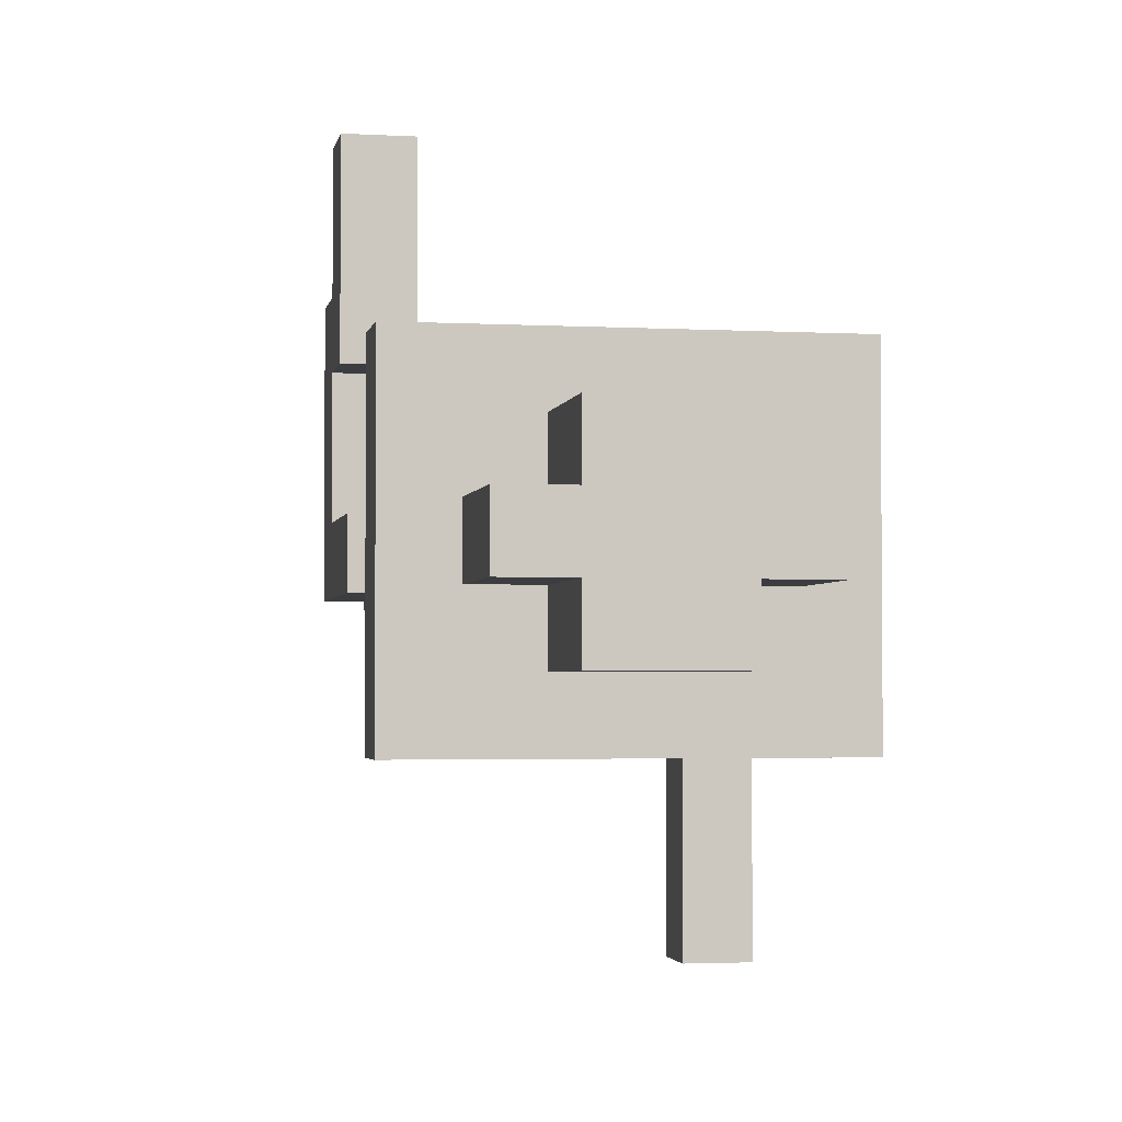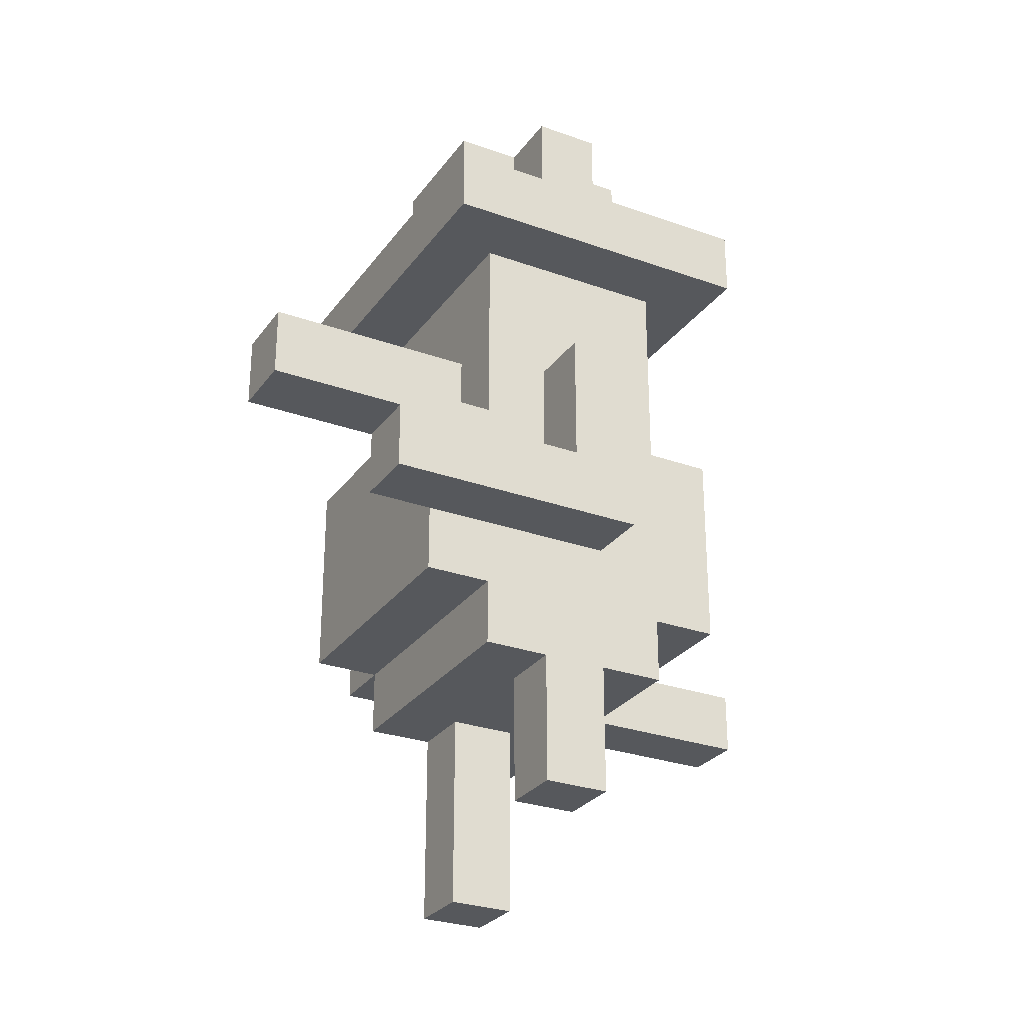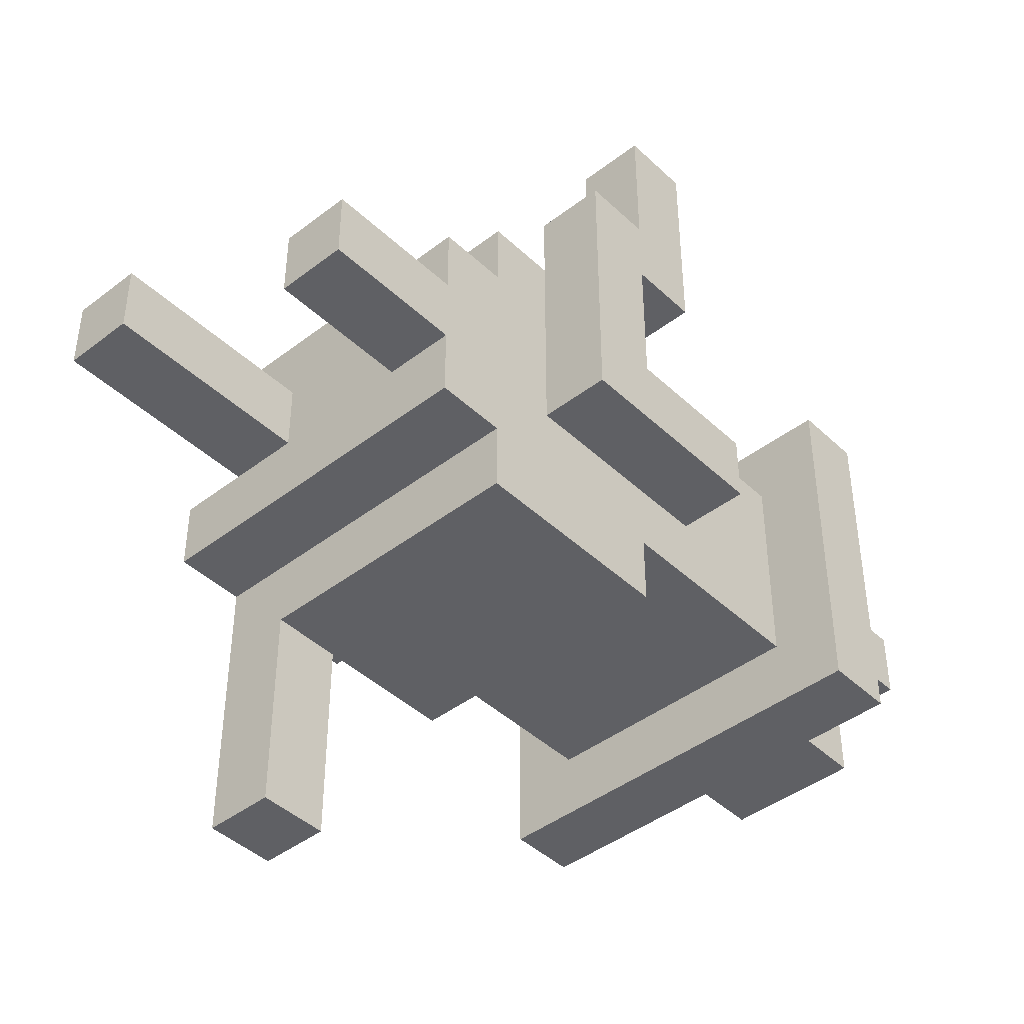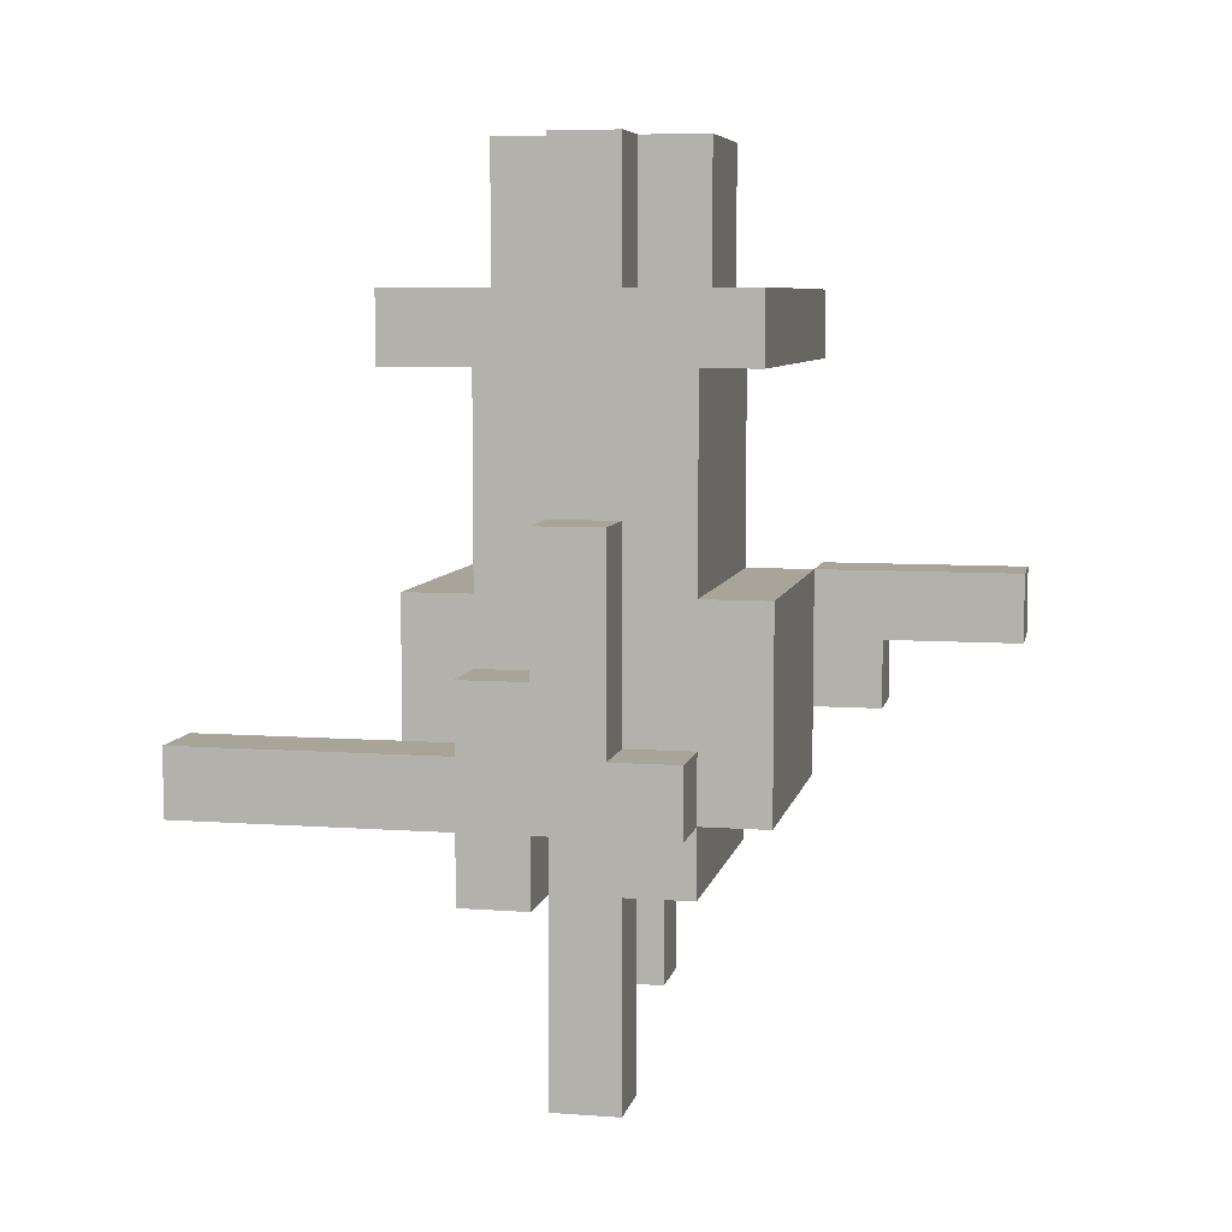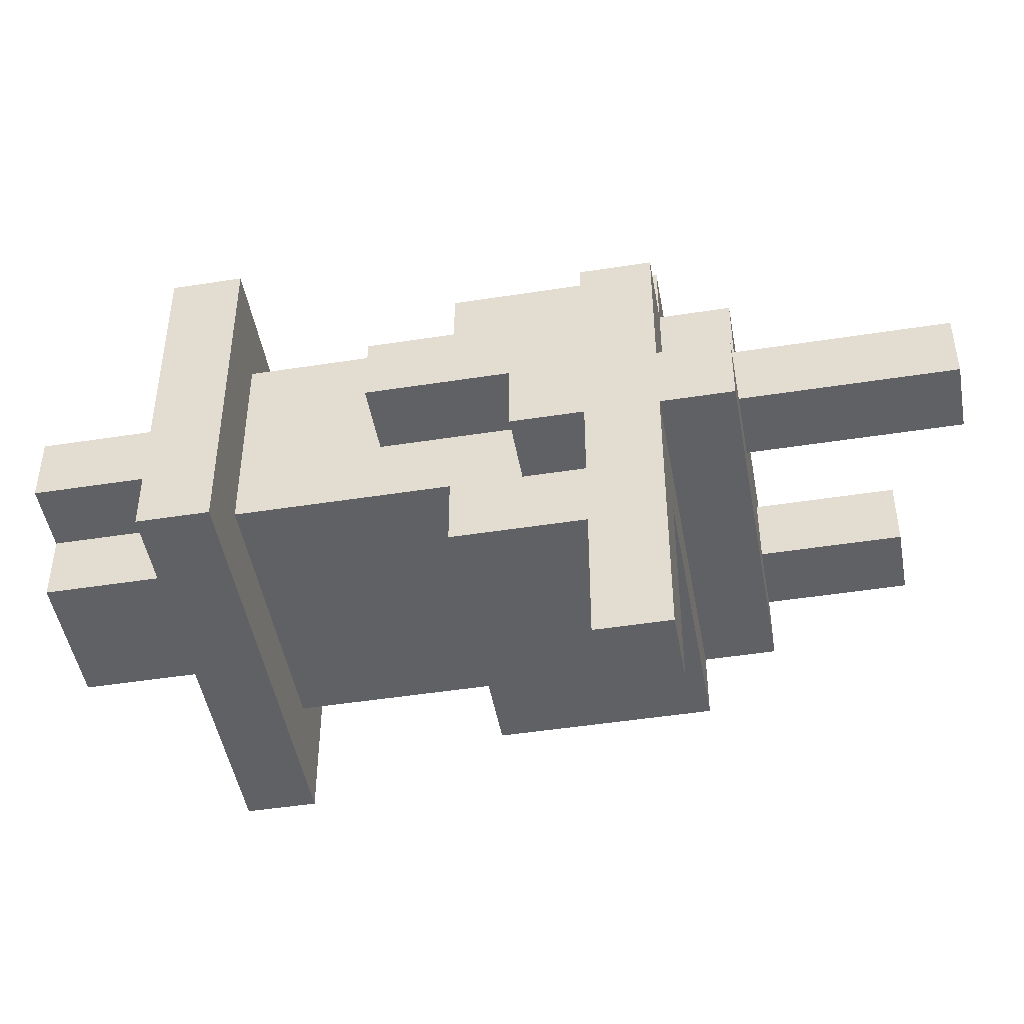
<metadata>
{"format":"obj","ext":"obj","renderer":"f3d","projection":"perspective","resolution":1024,"background":"white","views":[{"elev":-2.8,"azim":169.3,"up":"+Z"},{"elev":-28.1,"azim":61.5,"up":"+Y"},{"elev":-43.3,"azim":42.2,"up":"+Z"},{"elev":7.1,"azim":-78.2,"up":"+Y"},{"elev":-46.9,"azim":-79.9,"up":"+Z"}]}
</metadata>
<code>
v -3 3 -0.5
v -3 3 -1.5
v -3 4 1.5
v -3 4 0.5
v -3 4 -0.5
v -3 4 -1.5
v -3 4 -5.5
v -3 5 1.5
v -3 5 0.5
v -3 5 -1.5
v -3 5 -5.5
v -3 6 -0.5
v -3 6 -1.5
v -3 7 0.5
v -3 7 -0.5
v -3 8 0.5
v -3 8 -0.5
v -3 10 2.5
v -3 10 -2.5
v -3 11 2.5
v -3 11 -2.5
v -2 0 0.5
v -2 0 -0.5
v -2 1 0.5
v -2 1 -0.5
v -2 3 1.5
v -2 3 0.5
v -2 3 -0.5
v -2 4 2.5
v -2 4 1.5
v -2 4 0.5
v -2 4 -0.5
v -2 5 2.5
v -2 5 1.5
v -2 5 0.5
v -2 5 -1.5
v -2 5 -2.5
v -2 6 -0.5
v -2 6 -1.5
v -2 7 2.5
v -2 7 1.5
v -2 7 0.5
v -2 7 -0.5
v -2 7 -1.5
v -2 7 -2.5
v -2 8 1.5
v -2 8 0.5
v -2 8 -0.5
v -2 8 -1.5
v -2 9 1.5
v -2 9 0.5
v -2 10 1.5
v -2 10 0.5
v -2 10 -1.5
v -2 11 0.5
v -2 11 -0.5
v -2 12 0.5
v -2 12 -0.5
v -2 13 0.5
v -2 13 -0.5
v -1 11 1.5
v -1 11 0.5
v -1 11 -0.5
v -1 11 -1.5
v -1 12 1.5
v -1 12 0.5
v -1 12 -0.5
v -1 12 -1.5
v -1 13 1.5
v -1 13 0.5
v -1 13 -0.5
v -1 13 -1.5
v 1 1 0.5
v 1 1 -0.5
v 1 2 0.5
v 1 2 -0.5
v 1 3 0.5
v 1 3 -0.5
v 2 5 3.5
v 2 5 2.5
v 2 6 5.5
v 2 6 3.5
v 2 7 5.5
v 2 7 2.5
v -2 4 -2.5
v -2 4 -5.5
v -2 5 -2.5
v -2 5 -5.5
v -1 0 0.5
v -1 0 -0.5
v -1 1 0.5
v -1 1 -0.5
v -1 3 0.5
v -1 3 -0.5
v 1 11 1.5
v 1 11 0.5
v 1 11 -0.5
v 1 11 -1.5
v 1 12 1.5
v 1 12 0.5
v 1 12 -0.5
v 1 12 -1.5
v 1 13 1.5
v 1 13 0.5
v 1 13 -0.5
v 1 13 -1.5
v 2 1 0.5
v 2 1 -0.5
v 2 2 0.5
v 2 2 -0.5
v 2 3 1.5
v 2 3 0.5
v 2 3 -0.5
v 2 3 -1.5
v 2 4 2.5
v 2 4 1.5
v 2 4 -1.5
v 2 4 -2.5
v 2 5 2.5
v 2 5 -0.5
v 2 5 -2.5
v 2 6 2.5
v 2 6 0.5
v 2 7 2.5
v 2 7 1.5
v 2 7 0.5
v 2 7 -0.5
v 2 7 -1.5
v 2 7 -2.5
v 2 8 1.5
v 2 8 0.5
v 2 8 -0.5
v 2 8 -1.5
v 2 9 1.5
v 2 9 0.5
v 2 10 1.5
v 2 10 0.5
v 2 10 -1.5
v 2 11 0.5
v 2 11 -0.5
v 2 12 0.5
v 2 12 -0.5
v 2 13 0.5
v 2 13 -0.5
v 3 5 3.5
v 3 5 2.5
v 3 5 -0.5
v 3 6 5.5
v 3 6 3.5
v 3 6 2.5
v 3 6 0.5
v 3 7 5.5
v 3 7 2.5
v 3 7 0.5
v 3 7 -0.5
v 3 8 0.5
v 3 8 -0.5
v 3 10 2.5
v 3 10 -2.5
v 3 11 2.5
v 3 11 -2.5
v 2 6 5.5
v 2 7 5.5
v 3 6 5.5
v 3 7 5.5
v 2 5 3.5
v 2 6 3.5
v 3 5 3.5
v 3 6 3.5
v -3 10 2.5
v -3 11 2.5
v -2 4 2.5
v -2 5 2.5
v -2 7 2.5
v 2 4 2.5
v 2 5 2.5
v 2 7 2.5
v 3 10 2.5
v 3 11 2.5
v -3 4 1.5
v -3 5 1.5
v -2 3 1.5
v -2 4 1.5
v -2 5 1.5
v -2 7 1.5
v -2 8 1.5
v -2 9 1.5
v -2 10 1.5
v -1 9 1.5
v -1 10 1.5
v -1 11 1.5
v -1 12 1.5
v -1 13 1.5
v 1 9 1.5
v 1 10 1.5
v 1 11 1.5
v 1 12 1.5
v 1 13 1.5
v 2 3 1.5
v 2 4 1.5
v 2 7 1.5
v 2 8 1.5
v 2 9 1.5
v 2 10 1.5
v -3 5 0.5
v -3 7 0.5
v -3 8 0.5
v -2 0 0.5
v -2 1 0.5
v -2 3 0.5
v -2 5 0.5
v -2 7 0.5
v -2 8 0.5
v -2 11 0.5
v -2 12 0.5
v -2 13 0.5
v -1 0 0.5
v -1 1 0.5
v -1 3 0.5
v -1 11 0.5
v -1 12 0.5
v -1 13 0.5
v 1 1 0.5
v 1 2 0.5
v 1 3 0.5
v 1 11 0.5
v 1 12 0.5
v 1 13 0.5
v 2 1 0.5
v 2 2 0.5
v 2 3 0.5
v 2 6 0.5
v 2 7 0.5
v 2 8 0.5
v 2 11 0.5
v 2 12 0.5
v 2 13 0.5
v 3 6 0.5
v 3 7 0.5
v 3 8 0.5
v -3 3 -0.5
v -3 4 -0.5
v -2 3 -0.5
v -2 4 -0.5
v 2 6 2.5
v 2 7 2.5
v 3 6 2.5
v 3 7 2.5
v -3 6 -0.5
v -3 7 -0.5
v -3 8 -0.5
v -2 0 -0.5
v -2 1 -0.5
v -2 3 -0.5
v -2 6 -0.5
v -2 7 -0.5
v -2 8 -0.5
v -2 11 -0.5
v -2 12 -0.5
v -2 13 -0.5
v -1 0 -0.5
v -1 1 -0.5
v -1 3 -0.5
v -1 11 -0.5
v -1 12 -0.5
v -1 13 -0.5
v 1 1 -0.5
v 1 2 -0.5
v 1 3 -0.5
v 1 11 -0.5
v 1 12 -0.5
v 1 13 -0.5
v 2 1 -0.5
v 2 2 -0.5
v 2 3 -0.5
v 2 5 -0.5
v 2 7 -0.5
v 2 8 -0.5
v 2 11 -0.5
v 2 12 -0.5
v 2 13 -0.5
v 3 5 -0.5
v 3 7 -0.5
v 3 8 -0.5
v -3 3 -1.5
v -3 4 -1.5
v -3 5 -1.5
v -3 6 -1.5
v -2 3 -1.5
v -2 4 -1.5
v -2 5 -1.5
v -2 6 -1.5
v -2 7 -1.5
v -2 8 -1.5
v -2 10 -1.5
v -1 11 -1.5
v -1 12 -1.5
v -1 13 -1.5
v 1 11 -1.5
v 1 12 -1.5
v 1 13 -1.5
v 2 3 -1.5
v 2 4 -1.5
v 2 7 -1.5
v 2 8 -1.5
v 2 10 -1.5
v -3 10 -2.5
v -3 11 -2.5
v -2 4 -2.5
v -2 5 -2.5
v -2 7 -2.5
v 2 4 -2.5
v 2 5 -2.5
v 2 7 -2.5
v 3 10 -2.5
v 3 11 -2.5
v -3 4 -5.5
v -3 5 -5.5
v -2 4 -5.5
v -2 5 -5.5
v -2 0 0.5
v -1 0 0.5
v -2 0 -0.5
v -1 0 -0.5
v 1 1 0.5
v 2 1 0.5
v 1 1 -0.5
v 2 1 -0.5
v -2 3 1.5
v 2 3 1.5
v -2 3 0.5
v -1 3 0.5
v 1 3 0.5
v 2 3 0.5
v -3 3 -0.5
v -2 3 -0.5
v -1 3 -0.5
v 1 3 -0.5
v 2 3 -0.5
v -3 3 -1.5
v -2 3 -1.5
v 2 3 -1.5
v -2 4 2.5
v 2 4 2.5
v -3 4 1.5
v -2 4 1.5
v 2 4 1.5
v -3 4 0.5
v -2 4 0.5
v -3 4 -0.5
v -2 4 -0.5
v -3 4 -1.5
v -2 4 -1.5
v 2 4 -1.5
v -2 4 -2.5
v 2 4 -2.5
v -3 4 -5.5
v -2 4 -5.5
v 2 5 3.5
v 3 5 3.5
v 2 5 2.5
v 3 5 2.5
v 2 5 -0.5
v 3 5 -0.5
v 2 6 5.5
v 3 6 5.5
v 2 6 3.5
v 3 6 3.5
v -3 10 2.5
v 3 10 2.5
v -2 10 1.5
v -1 10 1.5
v 1 10 1.5
v 2 10 1.5
v -2 10 0.5
v 2 10 0.5
v -2 10 -1.5
v 2 10 -1.5
v -3 10 -2.5
v 3 10 -2.5
v -3 5 1.5
v -2 5 1.5
v -3 5 0.5
v -2 5 0.5
v -3 5 -1.5
v -2 5 -1.5
v -2 5 -2.5
v -3 5 -5.5
v -2 5 -5.5
v 2 6 2.5
v 3 6 2.5
v 2 6 0.5
v 3 6 0.5
v -3 6 -0.5
v -2 6 -0.5
v -3 6 -1.5
v -2 6 -1.5
v 2 7 5.5
v 3 7 5.5
v -2 7 2.5
v 2 7 2.5
v 3 7 2.5
v -2 7 1.5
v 2 7 1.5
v -2 7 -1.5
v 2 7 -1.5
v -2 7 -2.5
v 2 7 -2.5
v -3 8 0.5
v -2 8 0.5
v 2 8 0.5
v 3 8 0.5
v -3 8 -0.5
v -2 8 -0.5
v 2 8 -0.5
v 3 8 -0.5
v -3 11 2.5
v 3 11 2.5
v -1 11 1.5
v 1 11 1.5
v -2 11 0.5
v -1 11 0.5
v 1 11 0.5
v 2 11 0.5
v -2 11 -0.5
v -1 11 -0.5
v 1 11 -0.5
v 2 11 -0.5
v -1 11 -1.5
v 1 11 -1.5
v -3 11 -2.5
v 3 11 -2.5
v -1 13 1.5
v 1 13 1.5
v -2 13 0.5
v -1 13 0.5
v 1 13 0.5
v 2 13 0.5
v -2 13 -0.5
v -1 13 -0.5
v 1 13 -0.5
v 2 13 -0.5
v -1 13 -1.5
v 1 13 -1.5
f 5 2 1
f 6 2 5
f 8 4 3
f 9 5 4
f 9 4 8
f 10 7 6
f 10 6 5
f 11 7 10
f 12 5 9
f 12 10 5
f 13 10 12
f 14 12 9
f 15 12 14
f 16 15 14
f 17 15 16
f 20 19 18
f 21 19 20
f 24 23 22
f 25 23 24
f 27 25 24
f 28 25 27
f 30 27 26
f 30 28 27
f 31 28 30
f 32 28 31
f 33 30 29
f 34 30 33
f 39 37 36
f 40 35 34
f 40 34 33
f 41 35 40
f 42 35 41
f 43 39 38
f 44 37 39
f 44 39 43
f 45 37 44
f 46 42 41
f 47 42 46
f 48 44 43
f 49 44 48
f 50 47 46
f 50 48 47
f 50 49 48
f 51 49 50
f 52 51 50
f 53 49 51
f 53 51 52
f 54 49 53
f 57 56 55
f 58 56 57
f 59 58 57
f 60 58 59
f 65 62 61
f 66 62 65
f 67 64 63
f 68 64 67
f 69 66 65
f 70 66 69
f 71 68 67
f 72 68 71
f 75 74 73
f 76 74 75
f 77 76 75
f 78 76 77
f 82 80 79
f 83 82 81
f 84 80 82
f 84 82 83
f 85 86 87
f 87 86 88
f 89 90 91
f 91 90 92
f 91 92 93
f 93 92 94
f 95 96 99
f 99 96 100
f 97 98 101
f 101 98 102
f 99 100 103
f 103 100 104
f 101 102 105
f 105 102 106
f 107 108 109
f 109 108 110
f 109 110 112
f 112 110 113
f 112 113 116
f 113 114 116
f 111 112 116
f 116 114 117
f 115 116 119
f 117 118 119
f 116 117 119
f 119 118 120
f 120 118 121
f 122 123 124
f 124 123 125
f 125 123 126
f 120 121 127
f 127 121 128
f 128 121 129
f 125 126 130
f 130 126 131
f 127 128 132
f 132 128 133
f 130 131 134
f 131 132 134
f 132 133 134
f 134 133 135
f 134 135 136
f 135 133 137
f 136 135 137
f 137 133 138
f 139 140 141
f 141 140 142
f 141 142 143
f 143 142 144
f 145 146 149
f 146 147 150
f 149 146 150
f 150 147 151
f 148 149 152
f 149 150 152
f 152 150 153
f 151 147 154
f 154 147 155
f 154 155 156
f 156 155 157
f 158 159 160
f 160 159 161
f 164 163 162
f 165 163 164
f 168 167 166
f 169 167 168
f 175 173 172
f 176 174 173
f 176 173 175
f 177 174 176
f 178 171 170
f 179 171 178
f 183 181 180
f 184 181 183
f 189 188 187
f 189 187 186
f 190 188 189
f 194 189 186
f 194 190 189
f 195 190 194
f 196 192 191
f 197 193 192
f 197 192 196
f 198 193 197
f 199 183 182
f 200 183 199
f 201 186 185
f 202 194 186
f 202 186 201
f 203 195 194
f 203 194 202
f 204 195 203
f 211 206 205
f 212 207 206
f 212 206 211
f 213 207 212
f 217 209 208
f 218 210 209
f 218 209 217
f 219 210 218
f 220 215 214
f 221 216 215
f 221 215 220
f 222 216 221
f 229 224 223
f 230 225 224
f 230 224 229
f 231 225 230
f 235 227 226
f 236 228 227
f 236 227 235
f 237 228 236
f 238 233 232
f 239 234 233
f 239 233 238
f 240 234 239
f 243 242 241
f 244 242 243
f 245 246 247
f 247 246 248
f 249 250 255
f 250 251 256
f 255 250 256
f 256 251 257
f 252 253 261
f 253 254 262
f 261 253 262
f 262 254 263
f 258 259 264
f 259 260 265
f 264 259 265
f 265 260 266
f 267 268 273
f 268 269 274
f 273 268 274
f 274 269 275
f 270 271 279
f 271 272 280
f 279 271 280
f 280 272 281
f 276 277 282
f 277 278 283
f 282 277 283
f 283 278 284
f 285 286 289
f 289 286 290
f 287 288 291
f 291 288 292
f 296 297 299
f 297 298 300
f 299 297 300
f 300 298 301
f 289 290 302
f 302 290 303
f 293 294 304
f 294 295 305
f 304 294 305
f 305 295 306
f 309 310 312
f 310 311 313
f 312 310 313
f 313 311 314
f 307 308 315
f 315 308 316
f 317 318 319
f 319 318 320
f 323 322 321
f 324 322 323
f 327 326 325
f 328 326 327
f 331 330 329
f 332 330 331
f 333 330 332
f 334 330 333
f 337 333 332
f 338 333 337
f 340 336 335
f 341 339 338
f 341 336 340
f 341 337 336
f 341 338 337
f 342 339 341
f 346 344 343
f 347 344 346
f 348 346 345
f 349 346 348
f 350 349 348
f 351 349 350
f 355 353 352
f 355 354 353
f 356 354 355
f 357 355 352
f 358 355 357
f 361 360 359
f 362 360 361
f 363 362 361
f 364 362 363
f 367 366 365
f 368 366 367
f 371 370 369
f 372 370 371
f 373 370 372
f 374 370 373
f 375 371 369
f 376 370 374
f 377 375 369
f 378 370 376
f 379 377 369
f 379 378 377
f 380 370 378
f 380 378 379
f 381 382 383
f 383 382 384
f 385 386 387
f 385 387 388
f 388 387 389
f 390 391 392
f 392 391 393
f 394 395 396
f 396 395 397
f 398 399 401
f 401 399 402
f 400 401 403
f 403 401 404
f 405 406 407
f 407 406 408
f 409 410 413
f 413 410 414
f 411 412 415
f 415 412 416
f 417 418 419
f 419 418 420
f 417 419 421
f 421 419 422
f 420 418 423
f 423 418 424
f 417 421 425
f 424 418 428
f 425 426 429
f 427 428 430
f 425 429 431
f 429 430 431
f 417 425 431
f 430 428 432
f 431 430 432
f 428 418 432
f 433 434 436
f 436 434 437
f 435 436 439
f 437 438 439
f 436 437 439
f 439 438 440
f 440 438 441
f 441 438 442
f 440 441 443
f 443 441 444

</code>
